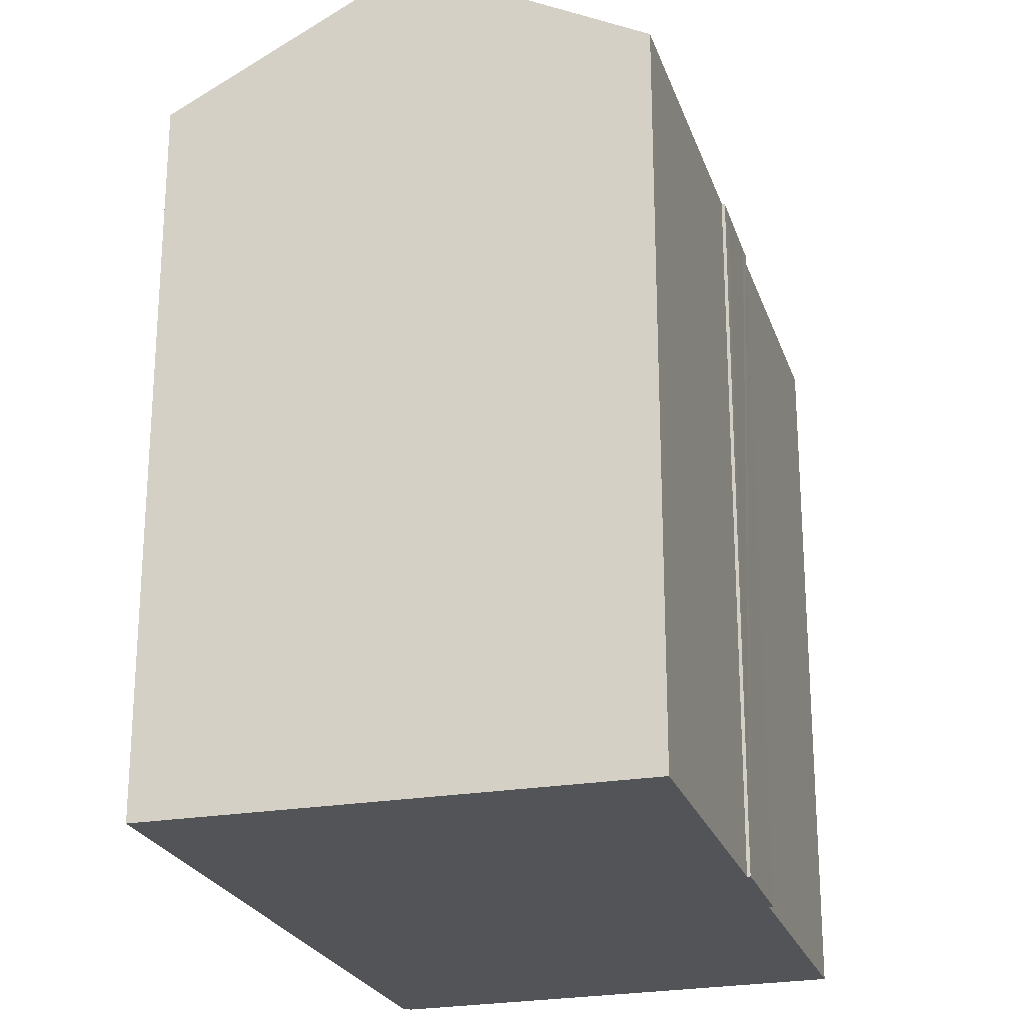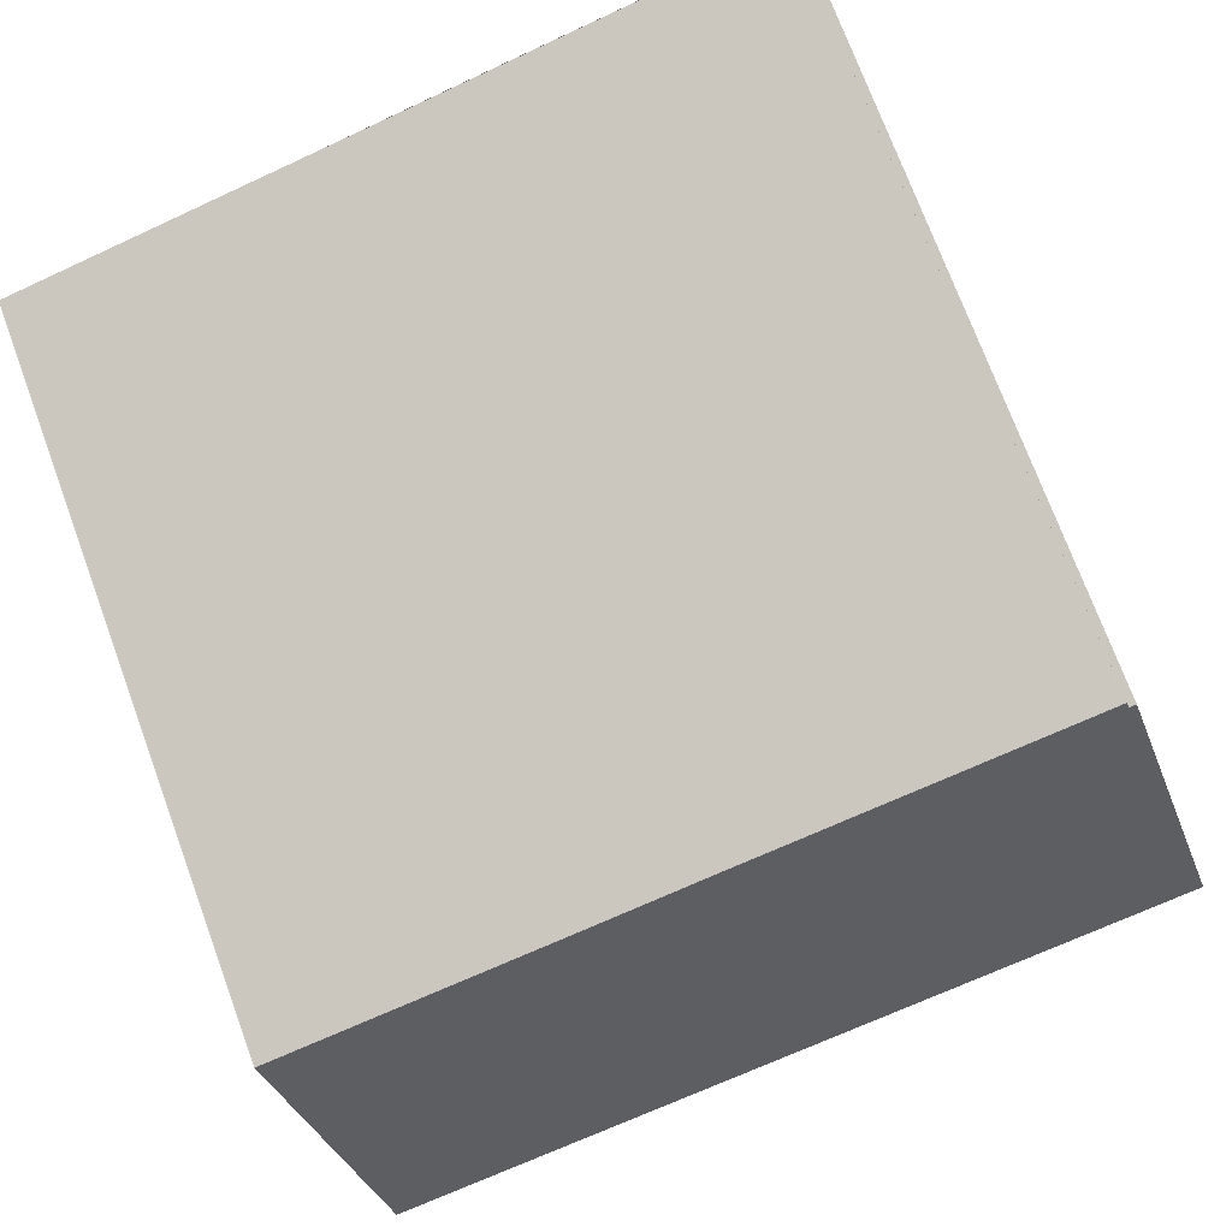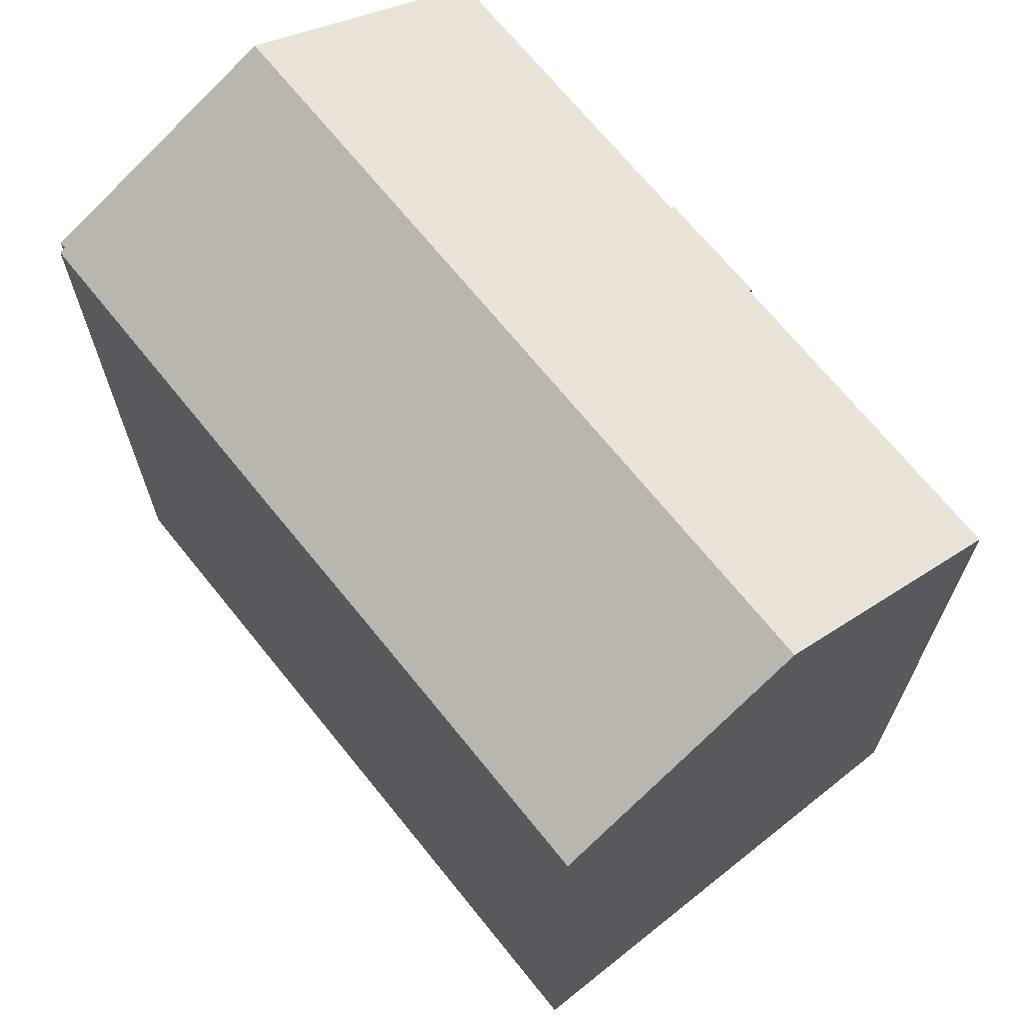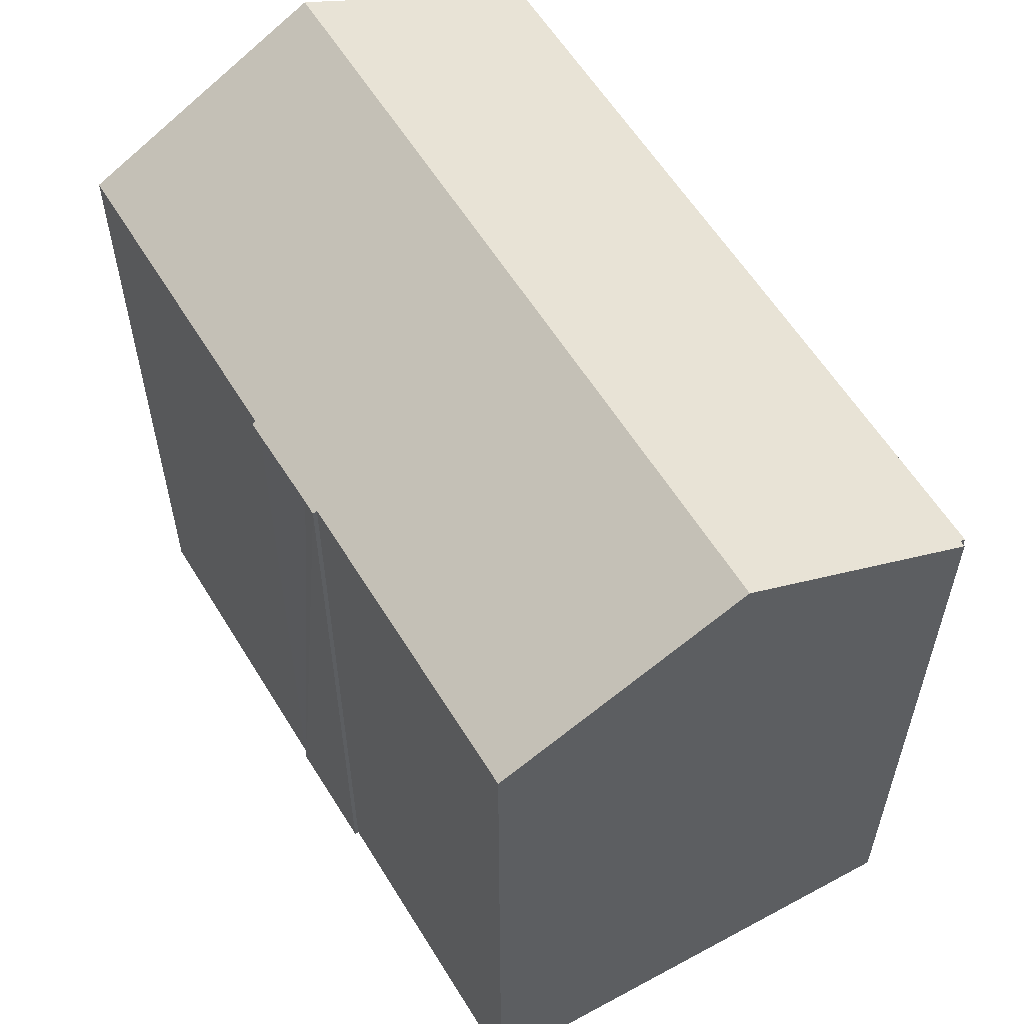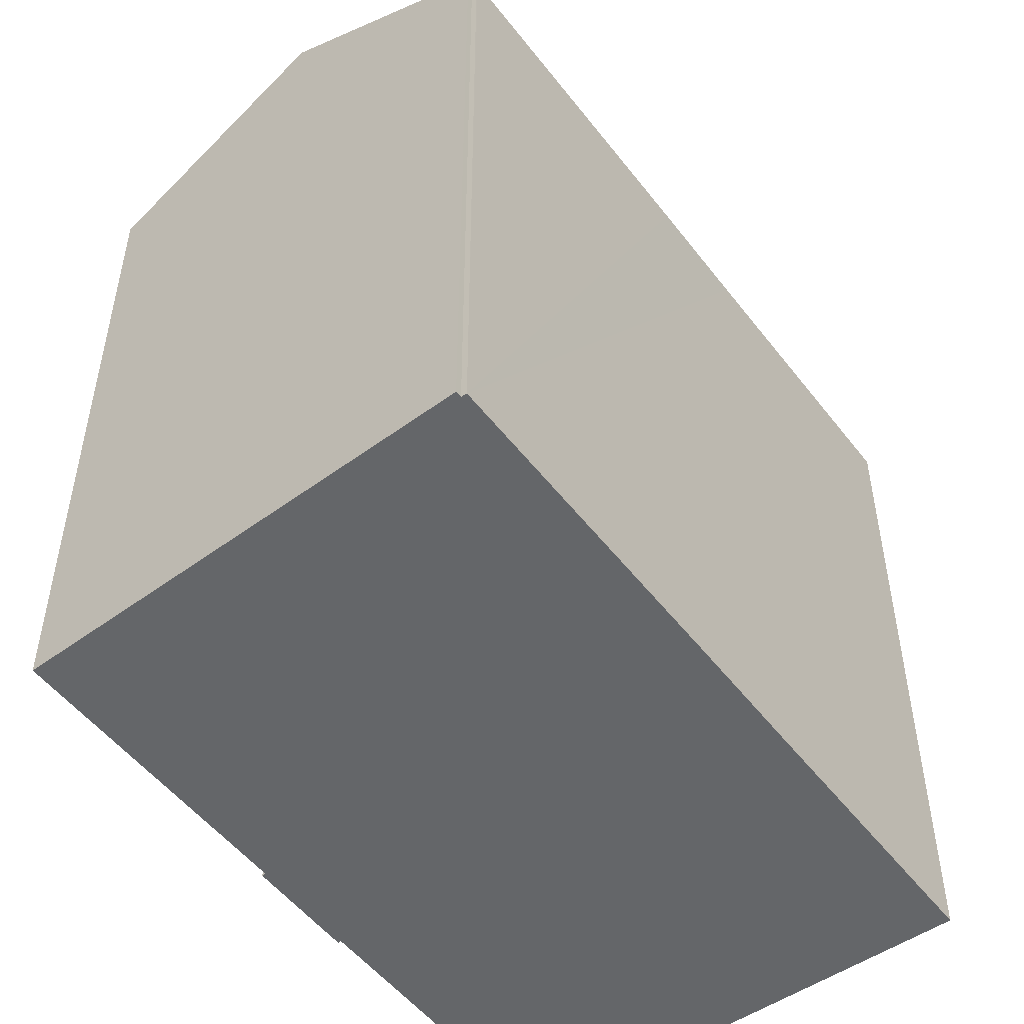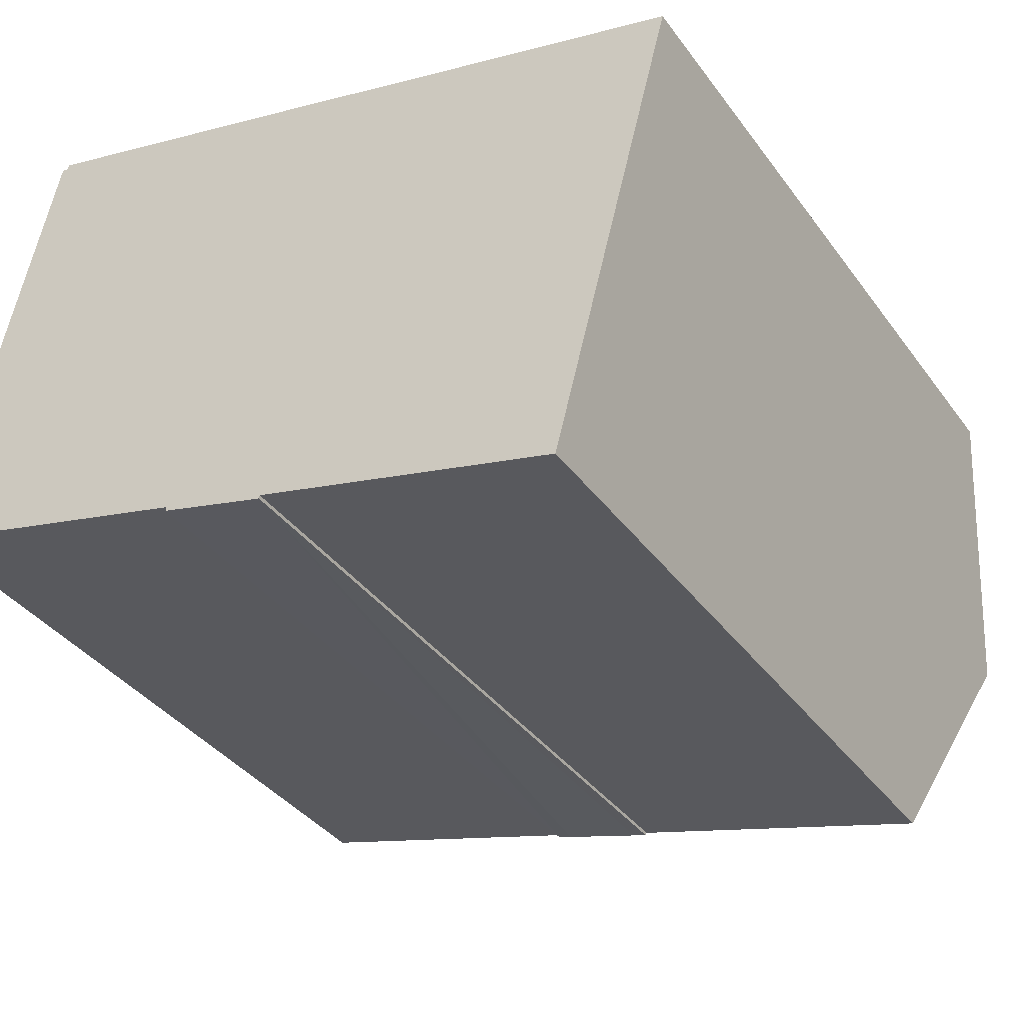
<metadata>
{"format":"obj","ext":"obj","renderer":"f3d","projection":"perspective","resolution":1024,"background":"white","views":[{"elev":-23.5,"azim":120.9,"up":"+Y"},{"elev":73.3,"azim":159.7,"up":"+Z"},{"elev":69.1,"azim":65.9,"up":"+Y"},{"elev":59.3,"azim":-106.7,"up":"+Y"},{"elev":-51.7,"azim":-38.9,"up":"+Y"},{"elev":-37.1,"azim":31.6,"up":"+Z"}]}
</metadata>
<code>
v  2.695 17.25 11.27
v  2.616 17.32 11.14
v  2.652 17.25 11.28
v  1.237 20.26 5.611
v  1.31 20.09 5.942
v  2.466 17.32 11.18
v  10.66 17.24 9.177
v  18.86 20.26 0.967
v  13.41 17.25 8.443
v  20.33 17.25 6.62
v  9.584 17.25 -2.63
v  9.961 17.29 -2.644
v  9.942 17.25 -2.722
v  17.42 17.3 -4.591
v  7.647 17.26 -2.098
v  7.329 17.3 -1.92
v  7.309 17.25 -2.016
v  0 17.3 1.059e-15
v  17.42 2.811e-16 -4.591
v  9.961 1.619e-16 -2.644
v  9.942 1.667e-16 -2.722
v  7.309 1.234e-16 -2.016
v  9.584 1.61e-16 -2.63
v  7.647 1.285e-16 -2.098
v  7.329 1.176e-16 -1.92
v  0 0 0
v  18.86 -5.921e-17 0.967
v  20.33 -4.054e-16 6.62
v  2.466 -6.848e-16 11.18
v  1.237 -3.436e-16 5.611
v  1.31 -3.638e-16 5.942
v  2.616 -6.824e-16 11.14
v  2.652 -6.906e-16 11.28
v  13.41 -5.17e-16 8.443
v  2.695 -6.9e-16 11.27
v  10.66 -5.619e-16 9.177
g defaultobject
f 1 2 3
f 2 1 4
f 2 4 5
f 5 6 2
f 7 4 1
f 4 7 8
f 8 7 9
f 8 9 10
f 11 12 13
f 12 8 14
f 8 12 4
f 4 12 11
f 4 11 15
f 4 15 16
f 16 15 17
f 4 16 18
f 19 12 14
f 12 19 20
f 21 11 13
f 11 21 15
f 15 21 17
f 17 21 22
f 22 21 23
f 22 23 24
f 25 18 16
f 18 25 26
f 20 13 12
f 13 20 21
f 10 14 8
f 14 10 19
f 19 10 27
f 27 10 28
f 17 25 16
f 25 17 22
f 18 5 4
f 5 18 6
f 6 18 26
f 6 26 29
f 29 26 30
f 29 30 31
f 32 3 2
f 3 32 33
f 29 2 6
f 2 29 32
f 33 1 3
f 1 33 7
f 7 33 9
f 9 33 10
f 10 33 34
f 10 34 28
f 34 33 35
f 34 35 36
f 31 32 29
f 21 20 23
f 32 35 33
f 35 32 36
f 36 32 31
f 36 31 30
f 36 30 26
f 36 26 25
f 36 25 34
f 34 25 28
f 28 25 22
f 28 22 24
f 28 24 23
f 28 23 20
f 28 20 19
f 28 19 27

</code>
